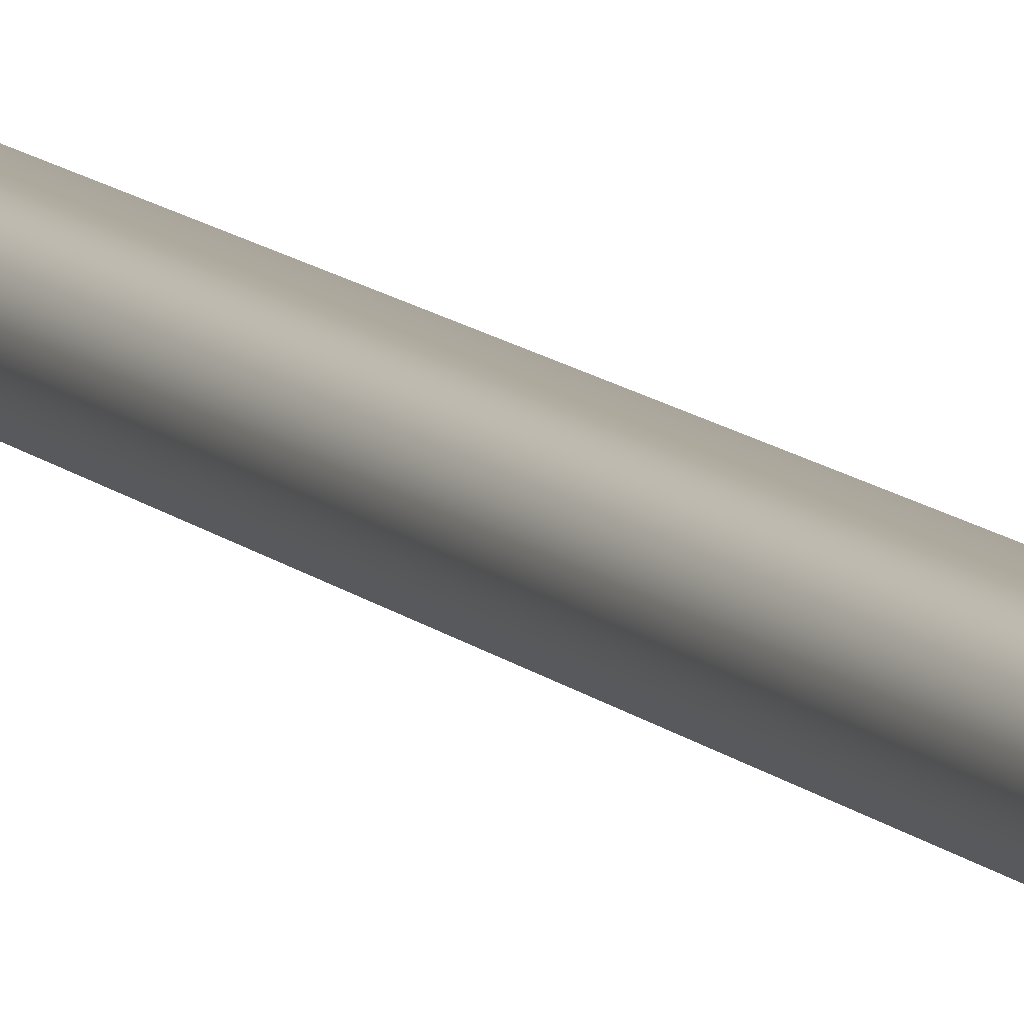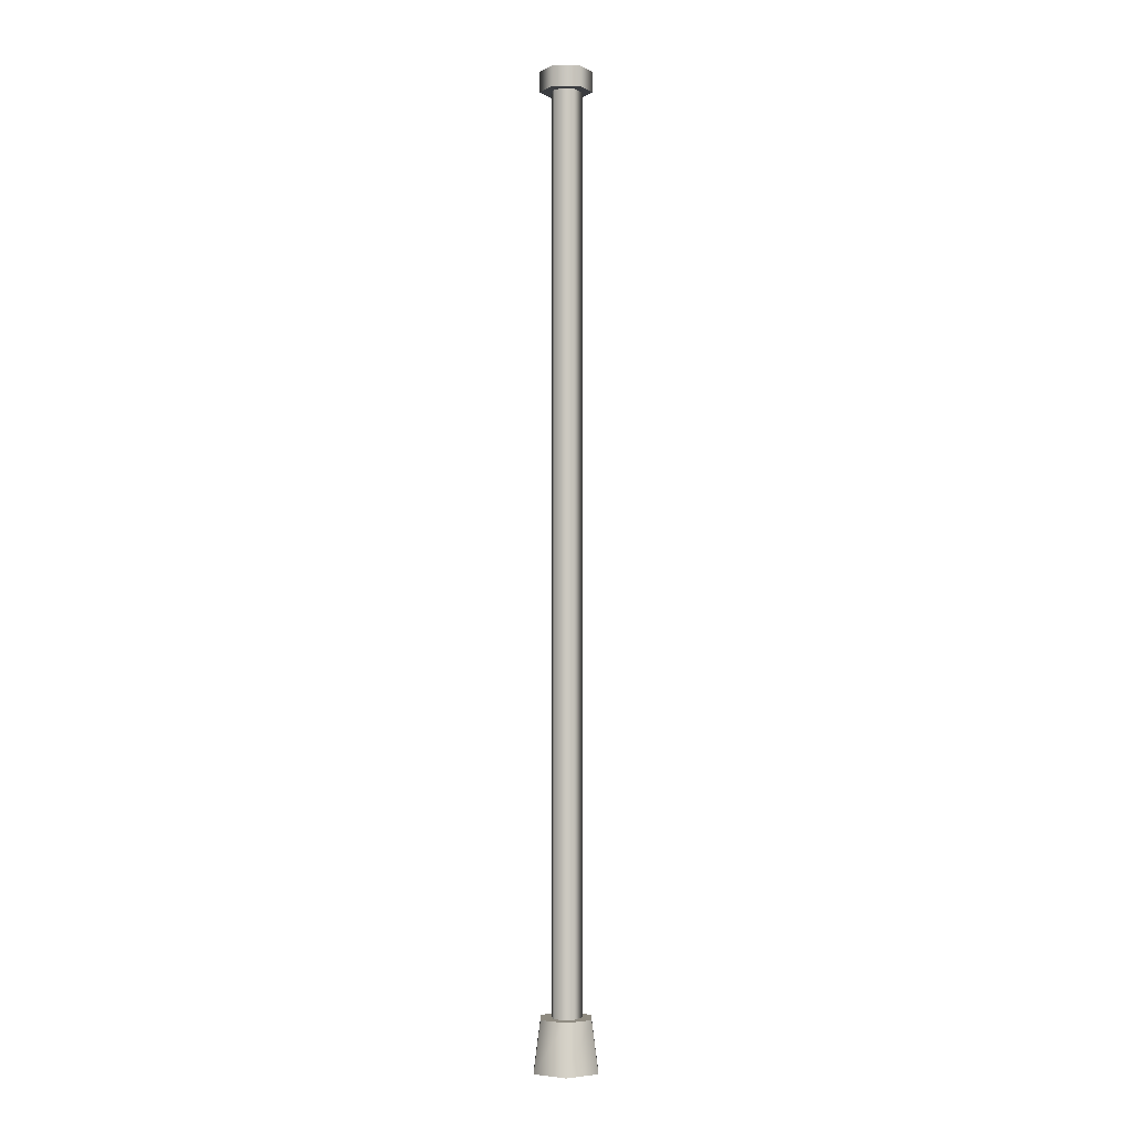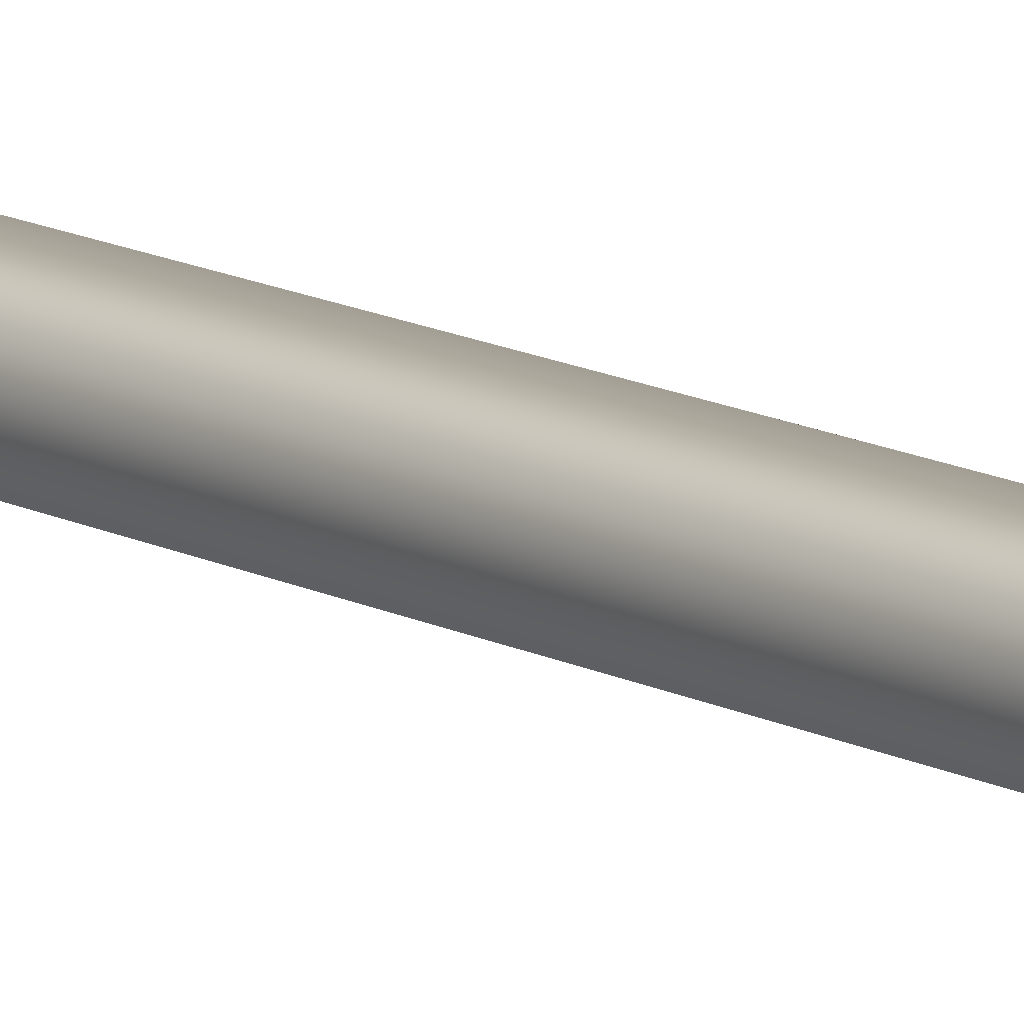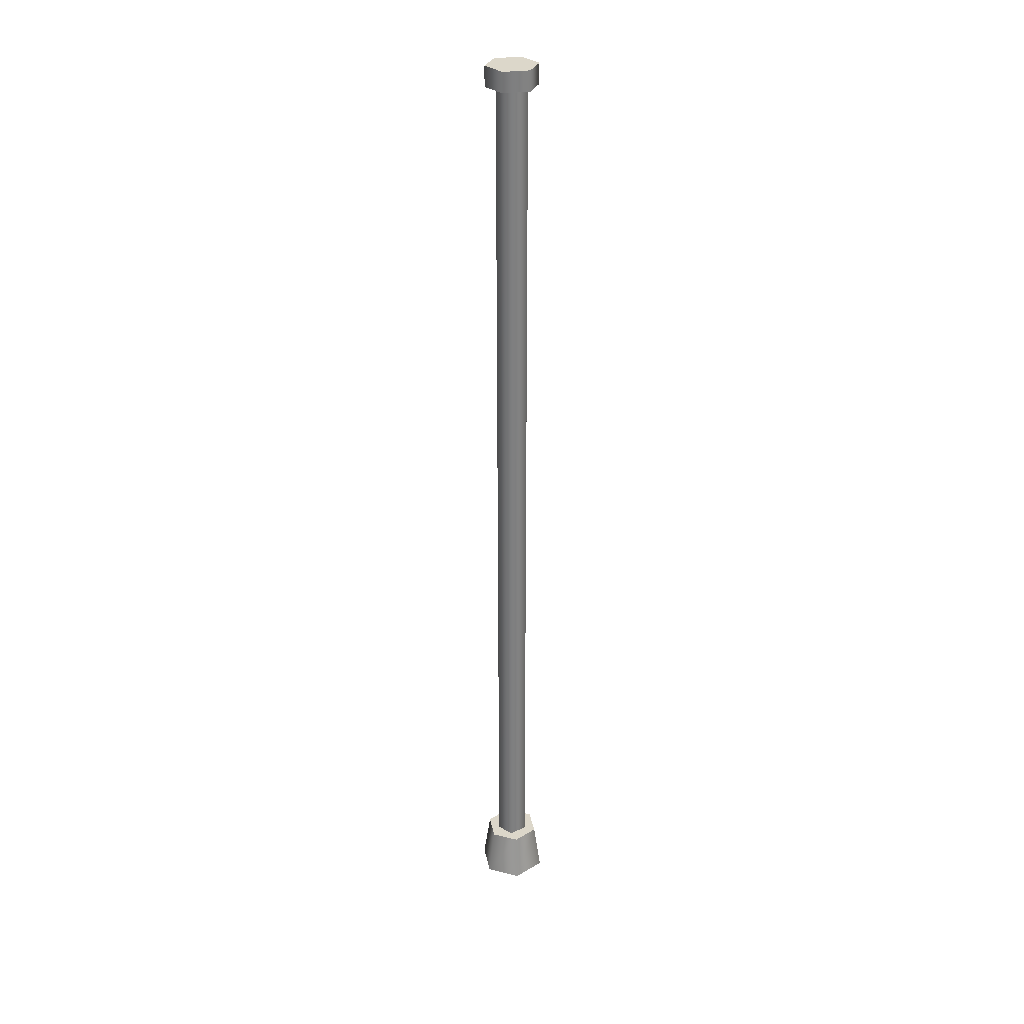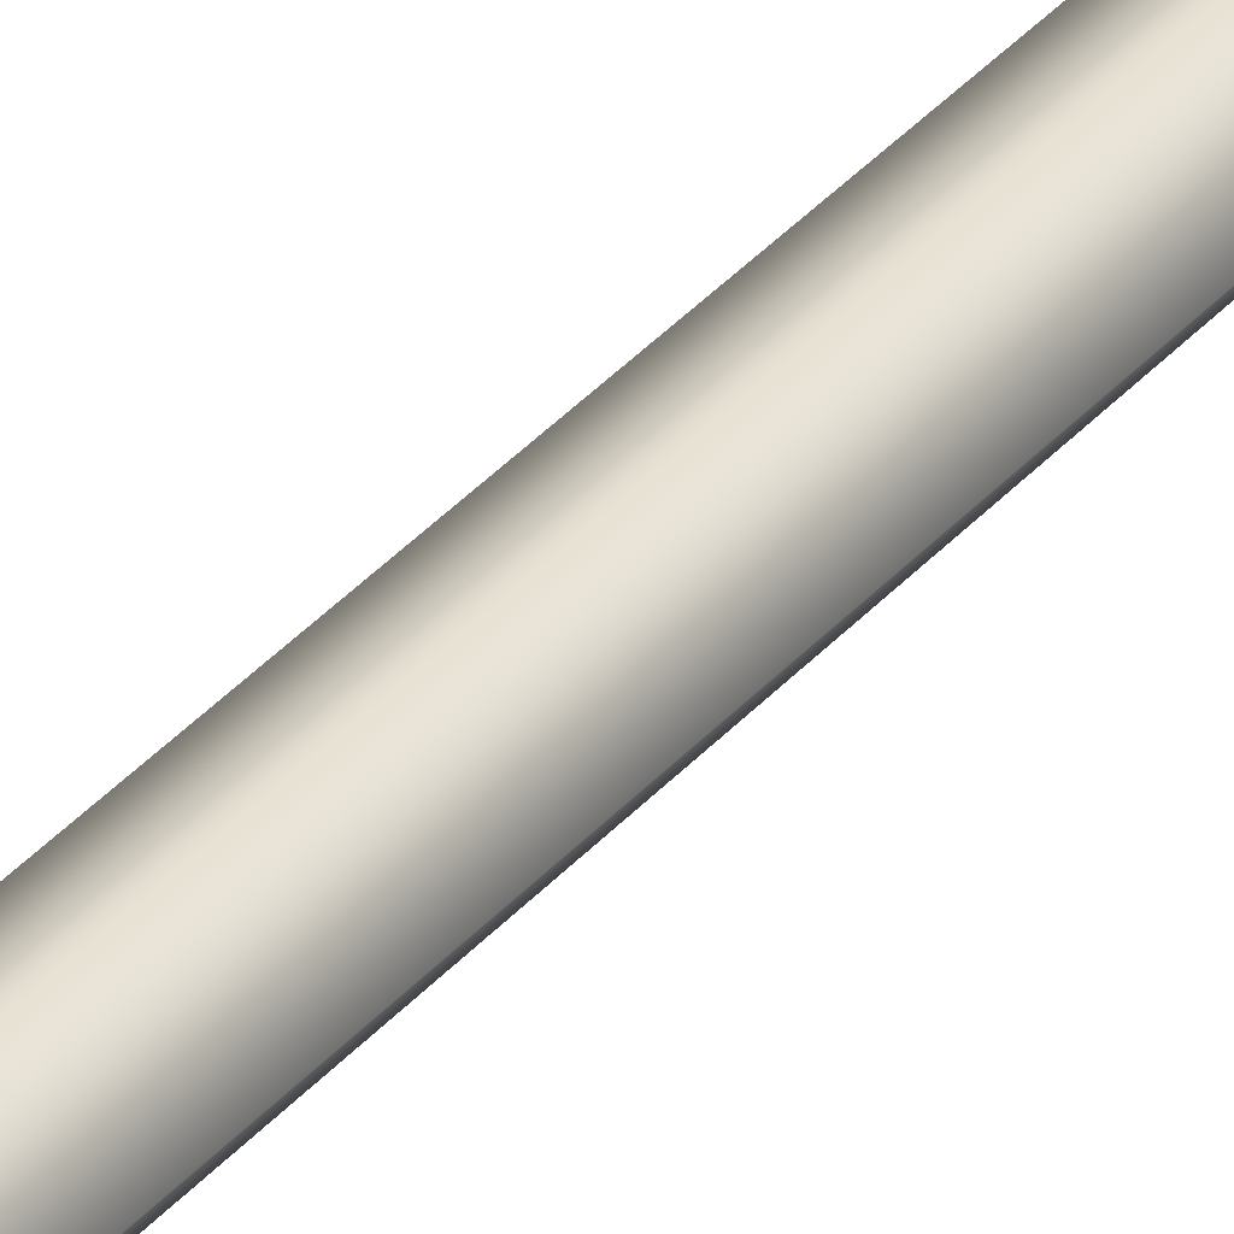
<metadata>
{"format":"obj","ext":"obj","renderer":"f3d","projection":"perspective","resolution":1024,"background":"white","views":[{"elev":9.8,"azim":-22.4,"up":"+Z"},{"elev":-2.3,"azim":-150.1,"up":"+Y"},{"elev":11.2,"azim":-35.2,"up":"+Z"},{"elev":30.5,"azim":19.4,"up":"+Y"},{"elev":33.7,"azim":33.4,"up":"+Z"}]}
</metadata>
<code>
v 0.1601 -0.2264 -0.2773
v 0.1264 0.2264 -0.219
v -0.1264 0.2264 -0.219
v -0.1601 -0.2264 -0.2773
v -0.2529 0.2264 0
v -0.3202 -0.2264 0
v -0.1264 0.2264 0.219
v -0.1601 -0.2264 0.2773
v 0.1264 0.2264 0.219
v 0.1601 -0.2264 0.2773
v 0.2529 0.2264 0
v 0.3202 -0.2264 0
v 0.1264 0.2264 -0.219
v 0.1601 -0.2264 -0.2773
v -0.2529 0.2264 0
v -0.1264 0.2264 -0.219
v 0.1264 0.2264 -0.219
v 0.2529 0.2264 0
v -0.1264 0.2264 0.219
v 0.1264 0.2264 0.219
v 0.04444 0.1891 -0.1368
v 0.04444 8.33 -0.1368
v -0.1163 8.33 -0.08453
v -0.1163 0.1891 -0.08453
v -0.1163 8.33 0.08453
v -0.1163 0.1891 0.08453
v 0.04444 8.33 0.1368
v 0.04444 0.1891 0.1368
v 0.1438 8.33 0
v 0.1438 0.1891 0
v 0.04444 8.33 -0.1368
v 0.04444 0.1891 -0.1368
v 0.2039 8.33 0.1177
v 0.2039 8.511 0.1177
v 0.2039 8.511 -0.1177
v 0.2039 8.33 -0.1177
v 0 8.511 -0.2355
v 0 8.33 -0.2355
v -0.2039 8.511 -0.1177
v -0.2039 8.33 -0.1177
v -0.2039 8.511 0.1177
v -0.2039 8.33 0.1177
v 0 8.511 0.2355
v 0 8.33 0.2355
v 0.2039 8.511 0.1177
v 0.2039 8.33 0.1177
v 0.2039 8.33 -0.1177
v 0 8.33 -0.2355
v -0.2039 8.33 -0.1177
v -0.2039 8.33 0.1177
v 0.2039 8.33 0.1177
v 0 8.33 0.2355
v -0.2039 8.511 -0.1177
v 0 8.511 -0.2355
v 0.2039 8.511 -0.1177
v -0.2039 8.511 0.1177
v 0.2039 8.511 0.1177
v 0 8.511 0.2355
g Streetlight1A_2713_283
f 1 3 2
f 1 4 3
f 4 5 3
f 4 6 5
f 6 7 5
f 6 8 7
f 8 9 7
f 8 10 9
f 10 11 9
f 10 12 11
f 12 13 11
f 12 14 13
f 15 17 16
f 17 15 18
f 18 15 19
f 18 19 20
f 21 23 22
f 21 24 23
f 24 25 23
f 24 26 25
f 26 27 25
f 26 28 27
f 28 29 27
f 28 30 29
f 30 31 29
f 30 32 31
f 33 35 34
f 33 36 35
f 36 37 35
f 36 38 37
f 38 39 37
f 38 40 39
f 40 41 39
f 40 42 41
f 42 43 41
f 42 44 43
f 44 45 43
f 44 46 45
f 47 49 48
f 49 47 50
f 50 47 51
f 50 51 52
f 53 55 54
f 55 53 56
f 55 56 57
f 57 56 58

</code>
